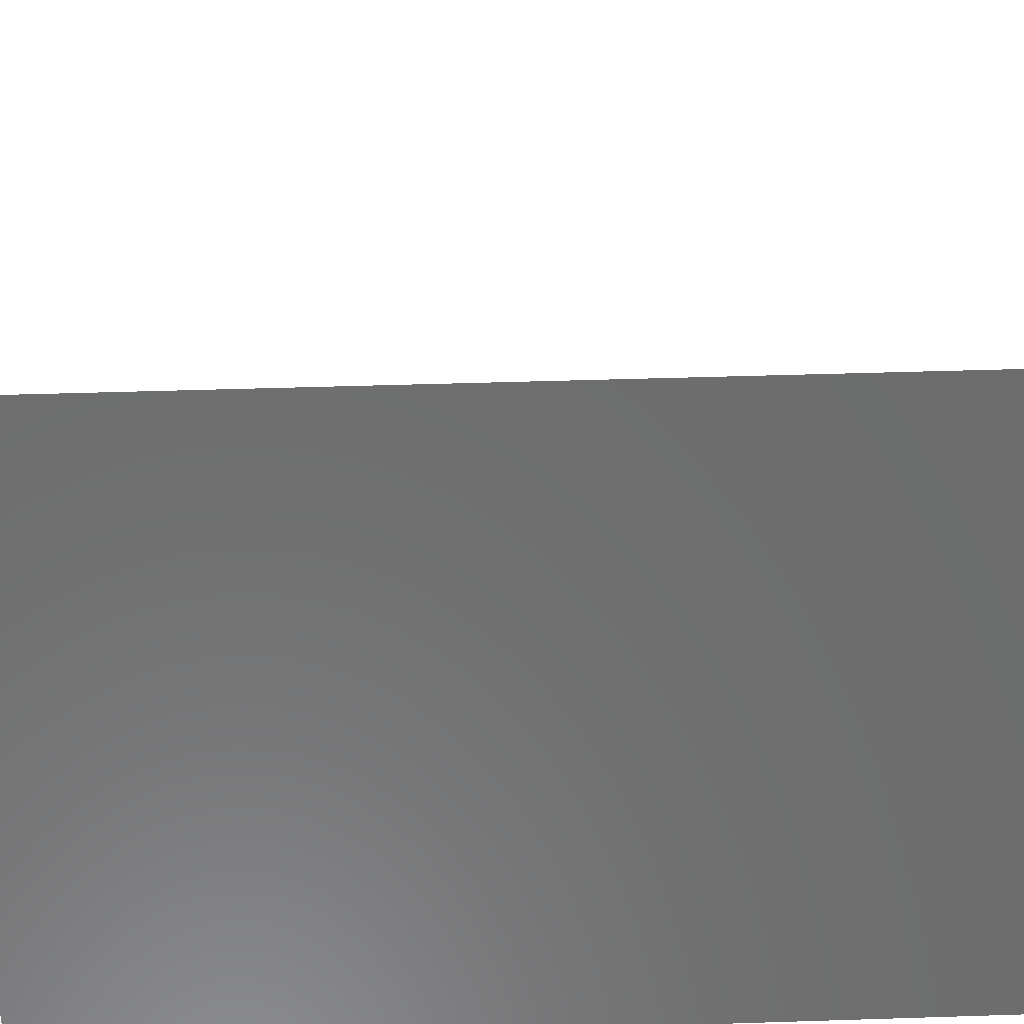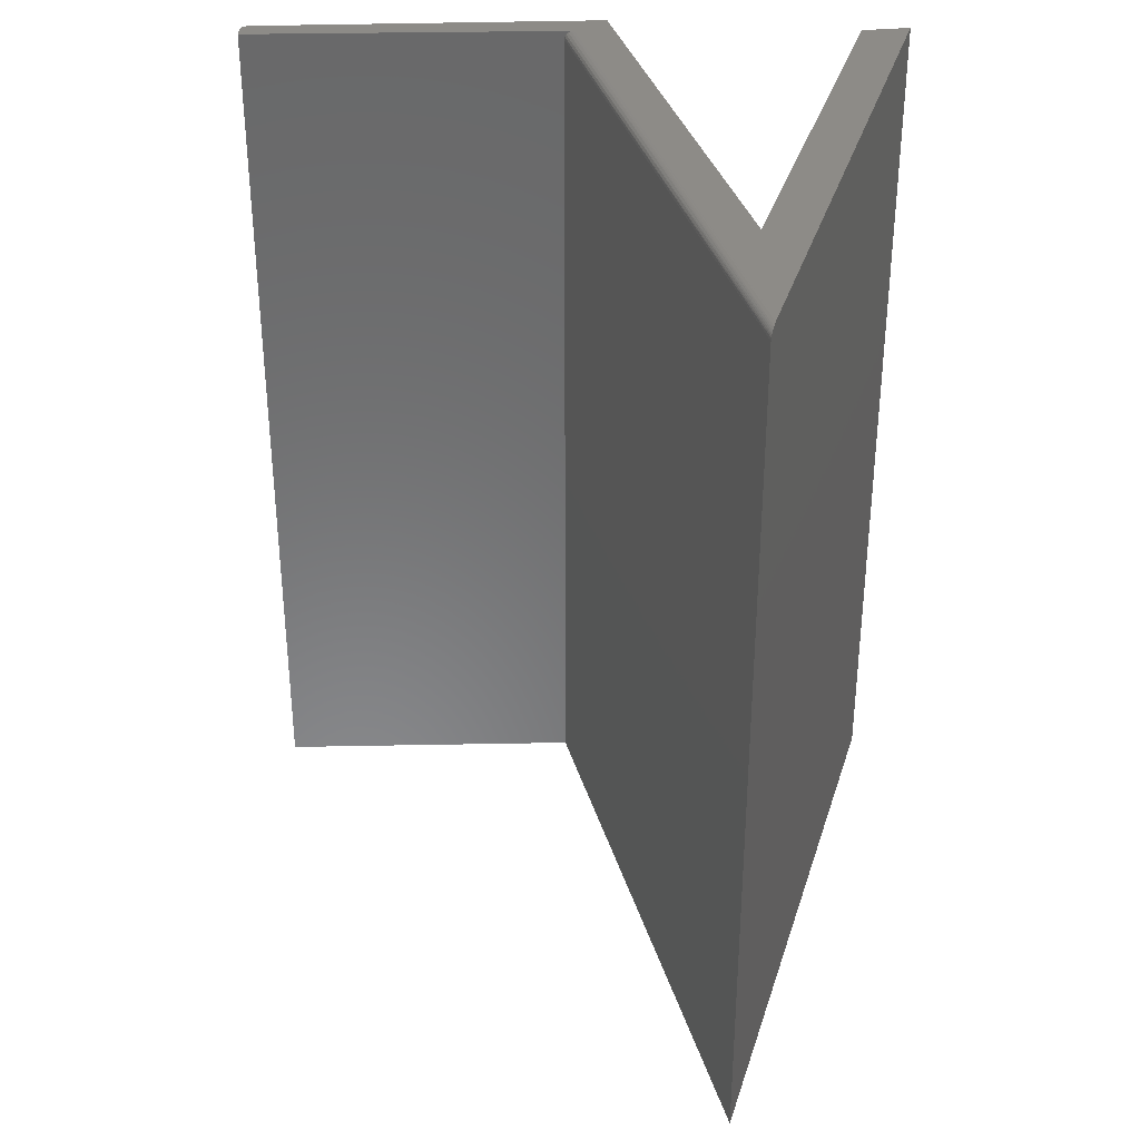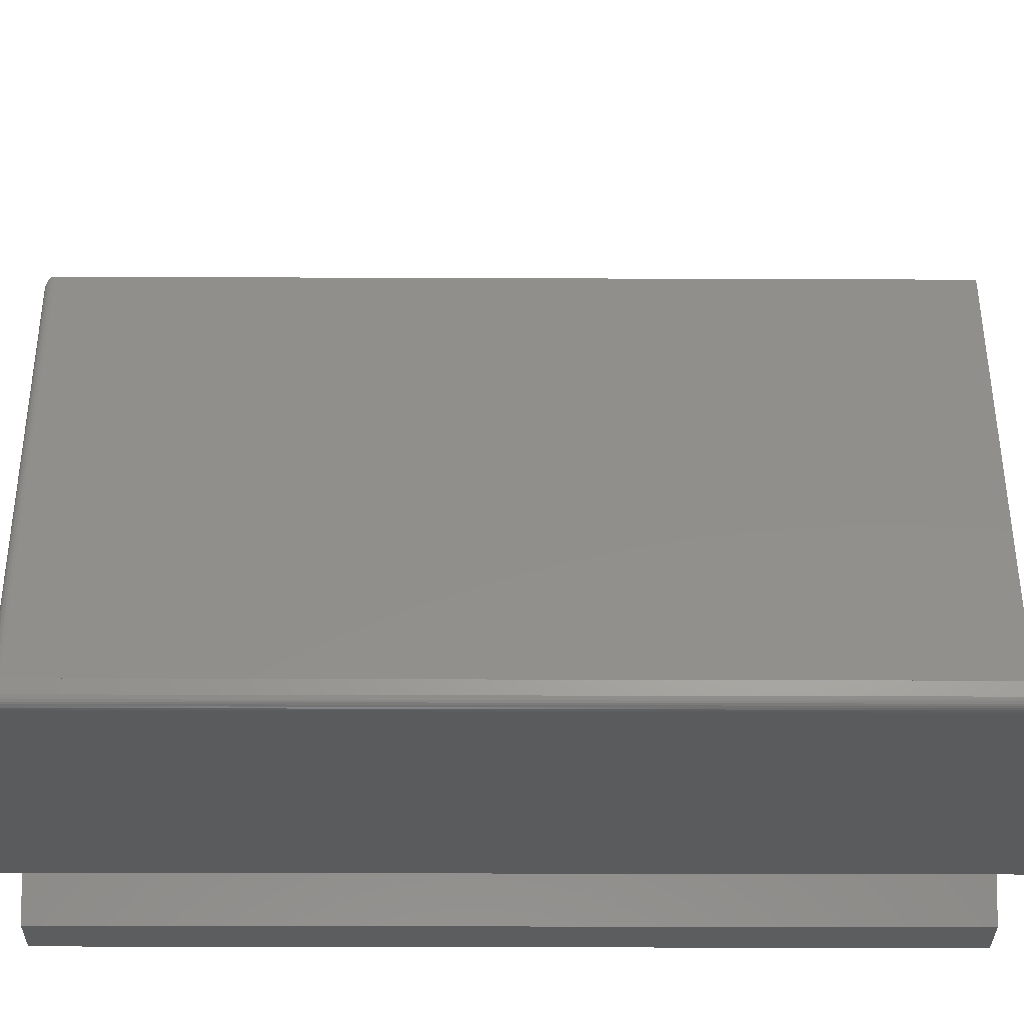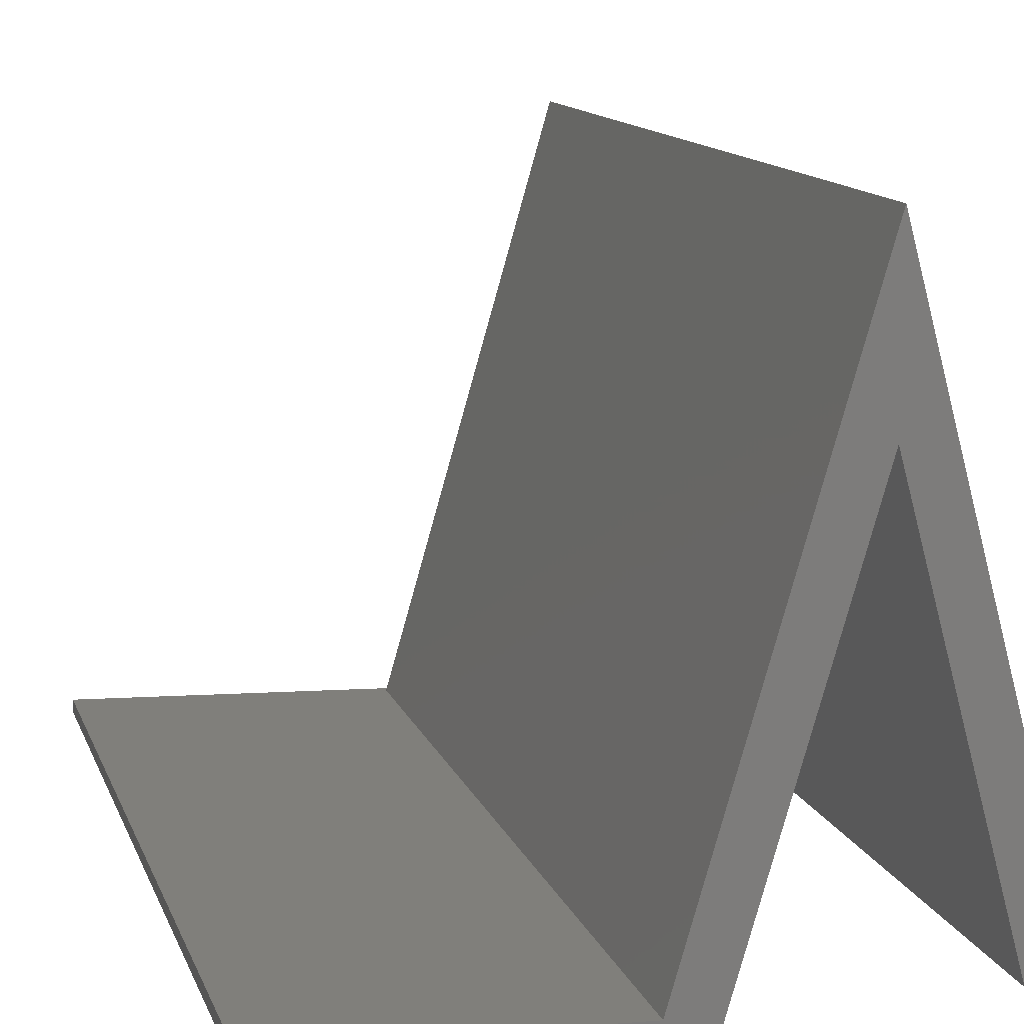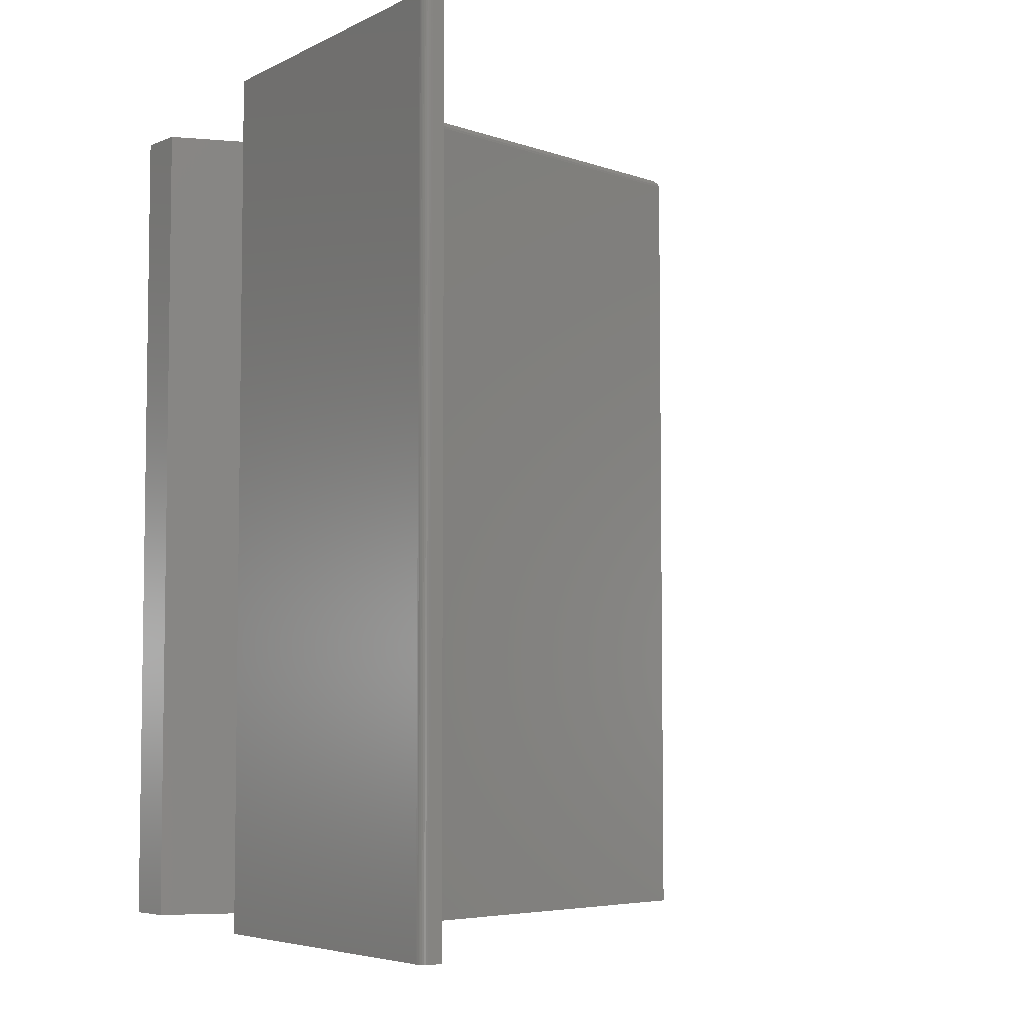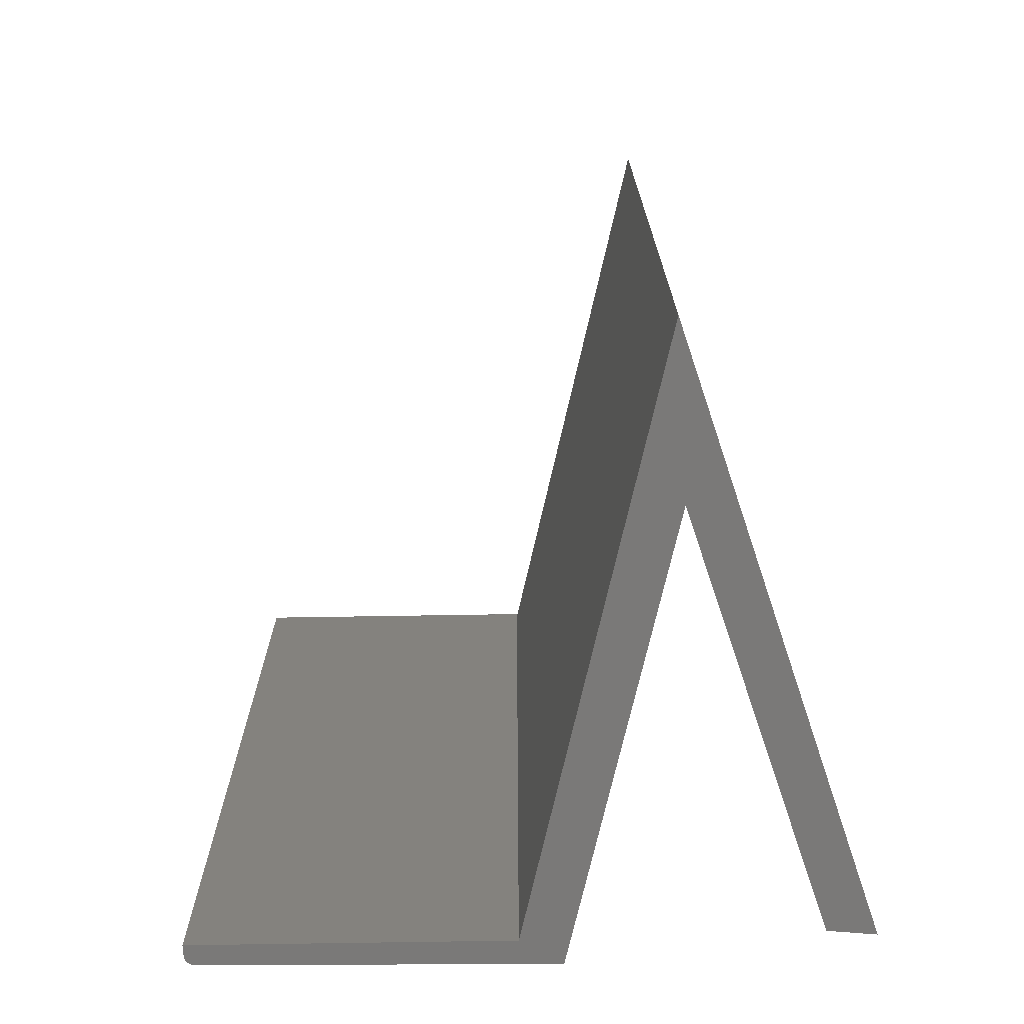
<metadata>
{"format":"stl","ext":"stl","renderer":"f3d","projection":"perspective","resolution":1024,"background":"white","views":[{"elev":46.5,"azim":87.9,"up":"+Z"},{"elev":34.7,"azim":1.0,"up":"+Y"},{"elev":-23.0,"azim":-90.4,"up":"+Z"},{"elev":13.0,"azim":-15.8,"up":"+Z"},{"elev":-5.4,"azim":-120.9,"up":"+Y"},{"elev":-72.3,"azim":3.4,"up":"+Y"}]}
</metadata>
<code>
# stl→obj: 45 verts, 85 faces
v -0.3047 0 -0.1484
v -0.3047 -5.63e-19 -0.1586
v -0.3047 -0.75 -0.1484
v -0.3047 -0.75 -0.1586
v -0.02807 3.123e-17 -0.1605
v 0.1138 4.966e-17 0.3276
v 0.1099 4.214e-17 0.1961
v -0.001069 1.491e-17 -0.1835
v -0.2973 -5.872e-19 -0.1664
v -0.2988 -6.558e-19 -0.1662
v -0.3002 -7.055e-19 -0.1657
v -0.3014 -7.347e-19 -0.1649
v -0.3026 -7.424e-19 -0.1639
v -0.3035 -7.281e-19 -0.1628
v -0.3041 -6.925e-19 -0.1615
v -0.3045 -6.368e-19 -0.16
v 0.2091 2.755e-17 -0.166
v 0.25 2.949e-17 -0.1718
v -0.0361 -0.75 -0.1601
v -0.3045 -0.75 -0.16
v -0.3041 -0.75 -0.1615
v -0.3035 -0.75 -0.1628
v -0.3026 -0.75 -0.1639
v -0.3014 -0.75 -0.1649
v -0.3002 -0.75 -0.1657
v -0.2988 -0.75 -0.1662
v -0.2973 -0.75 -0.1664
v -0.001069 -0.75 -0.1835
v 0.1099 -0.75 0.1961
v 0.1099 -0.75 0.342
v 0.2091 -0.75 -0.166
v 0.25 -0.75 -0.1718
v 0.1099 -0.007812 0.342
v -0.0361 -0.007812 -0.1601
v 0.1102 -0.004539 0.3407
v 0.11 -0.005775 0.3415
v 0.1115 -0.001547 0.3362
v 0.1132 -9.688e-05 0.3298
v 0.112 -0.0008746 0.3342
v 0.111 -0.002395 0.338
v 0.1106 -0.0034 0.3395
v -0.03571 -0.00539 -0.1601
v -0.03456 -0.003206 -0.1602
v -0.03277 -0.001477 -0.1603
v -0.03052 -0.000372 -0.1604
f 1 2 3
f 3 2 4
f 5 6 7
f 5 7 8
f 5 8 9
f 5 9 10
f 5 10 11
f 5 11 12
f 5 12 13
f 5 13 14
f 5 14 15
f 5 15 16
f 5 16 2
f 5 2 1
f 7 6 17
f 17 6 18
f 19 3 4
f 19 4 20
f 19 20 21
f 19 21 22
f 19 22 23
f 19 23 24
f 19 24 25
f 19 25 26
f 19 26 27
f 19 27 28
f 19 28 29
f 19 29 30
f 29 31 30
f 30 31 32
f 9 8 27
f 27 8 28
f 9 27 10
f 10 27 26
f 10 26 11
f 11 26 25
f 11 25 12
f 12 25 24
f 12 24 13
f 13 24 23
f 13 23 14
f 14 23 22
f 14 22 15
f 15 22 21
f 15 21 16
f 16 21 20
f 16 20 2
f 2 20 4
f 33 34 30
f 30 34 19
f 32 18 35
f 32 35 36
f 32 36 33
f 32 33 30
f 37 18 6
f 37 6 38
f 37 38 39
f 18 37 40
f 18 40 41
f 18 41 35
f 1 3 19
f 1 19 34
f 1 34 42
f 1 42 43
f 1 43 44
f 1 44 45
f 6 45 38
f 6 5 45
f 39 38 45
f 45 44 39
f 39 44 37
f 37 44 43
f 40 37 43
f 40 43 41
f 41 43 42
f 41 42 35
f 34 33 42
f 42 33 36
f 42 36 35
f 17 18 31
f 31 18 32
f 7 17 29
f 29 17 31
f 8 7 28
f 28 7 29

</code>
